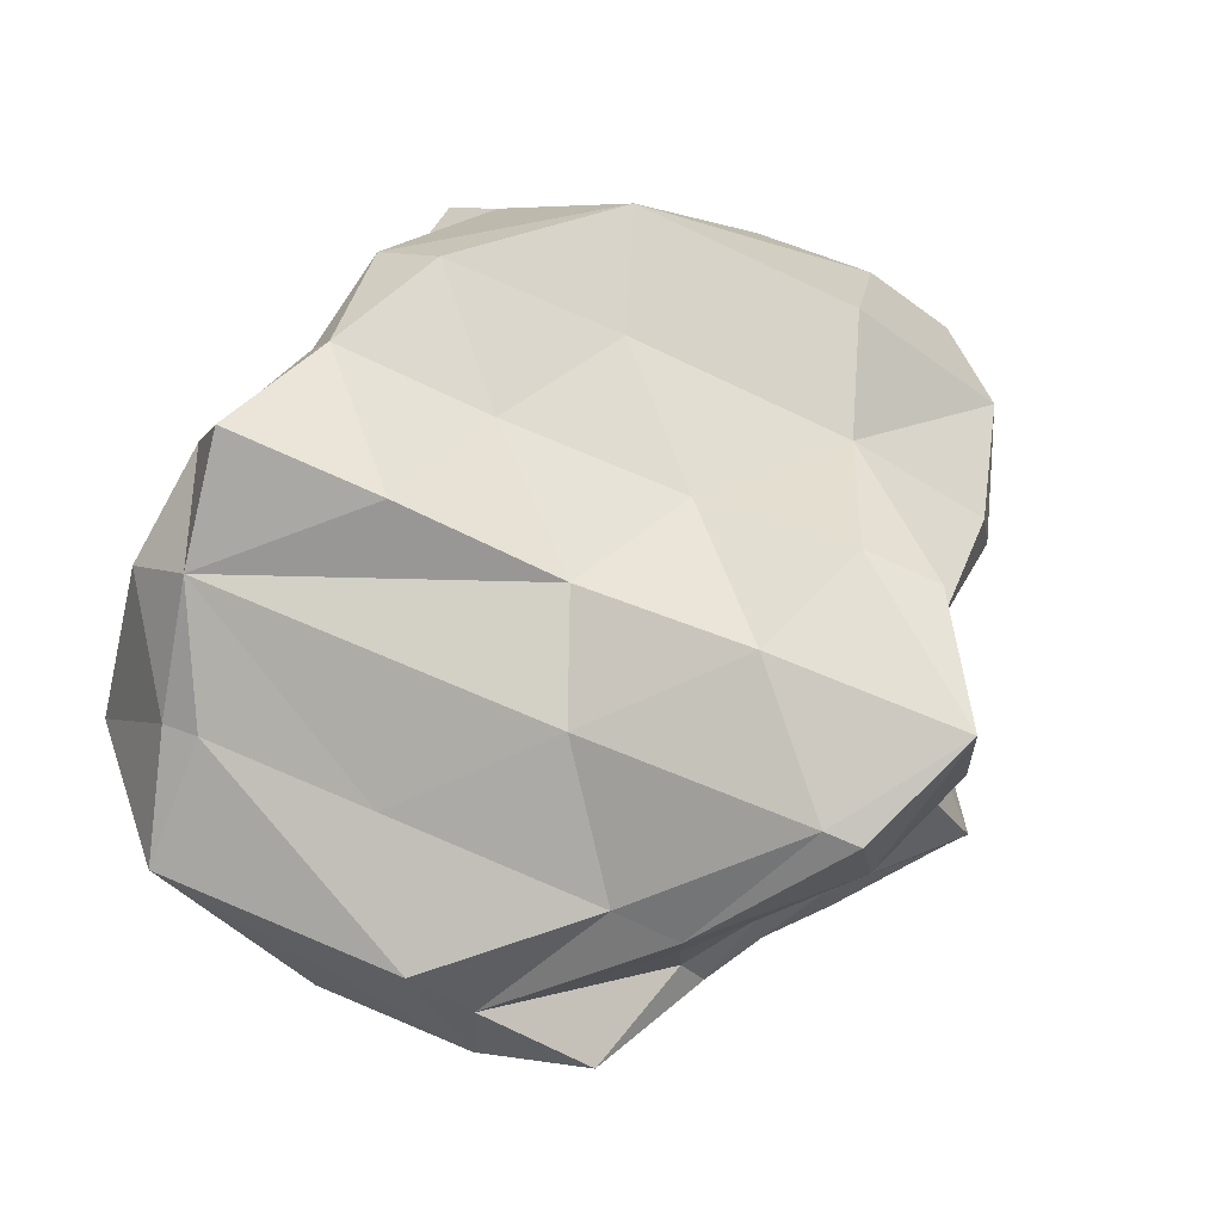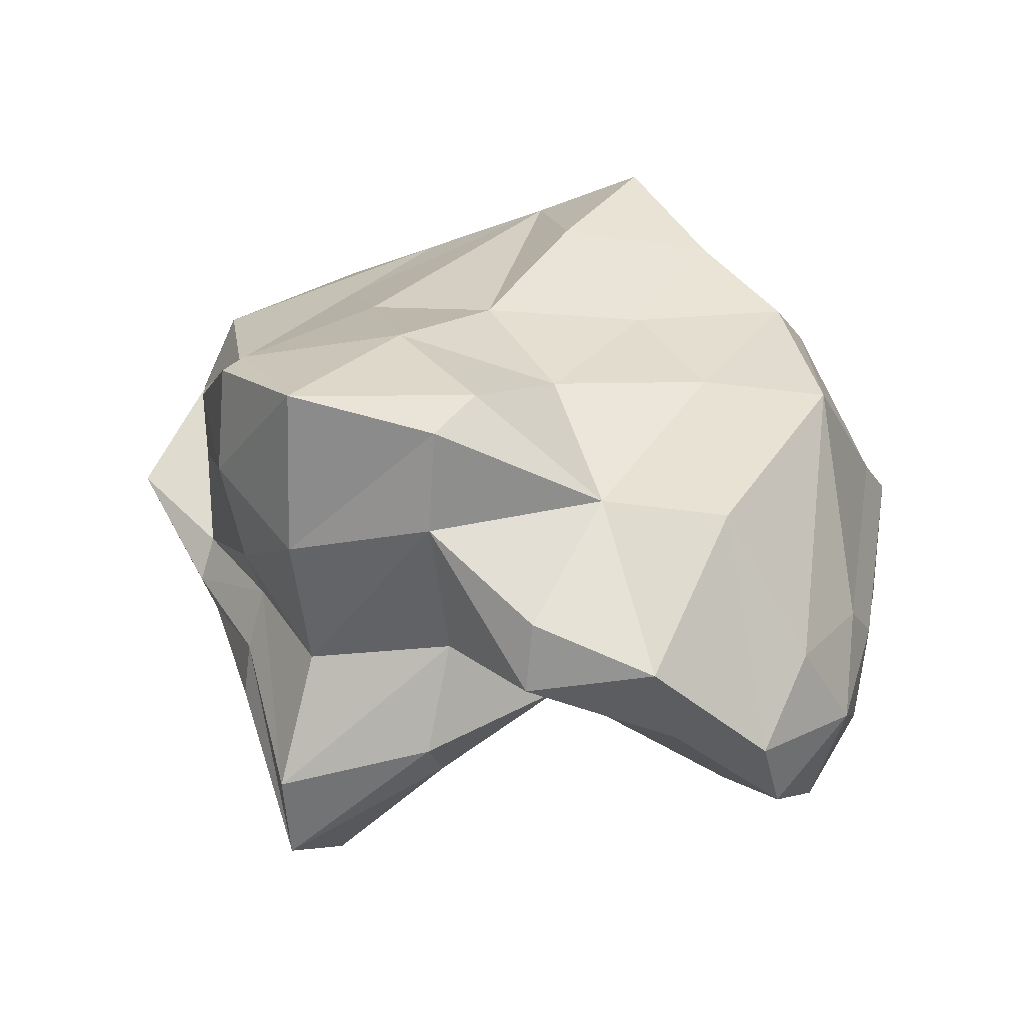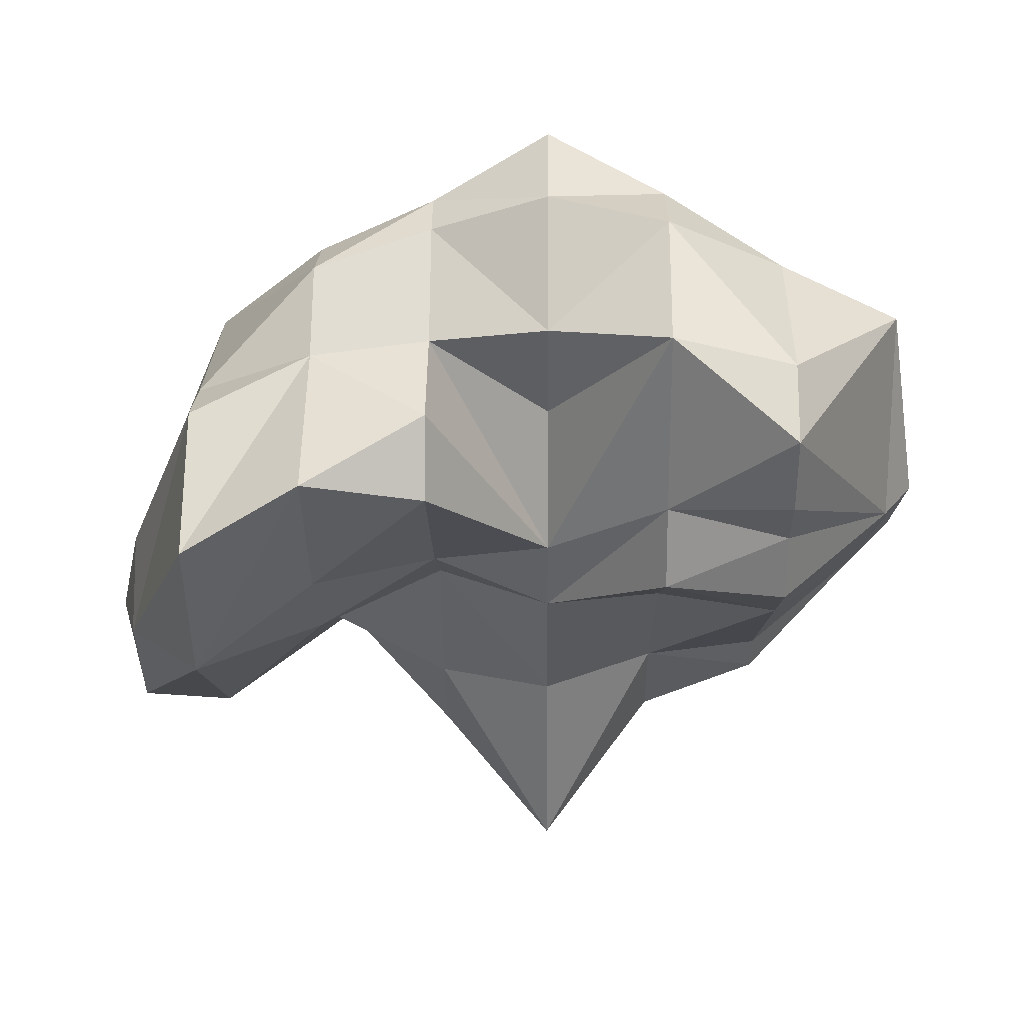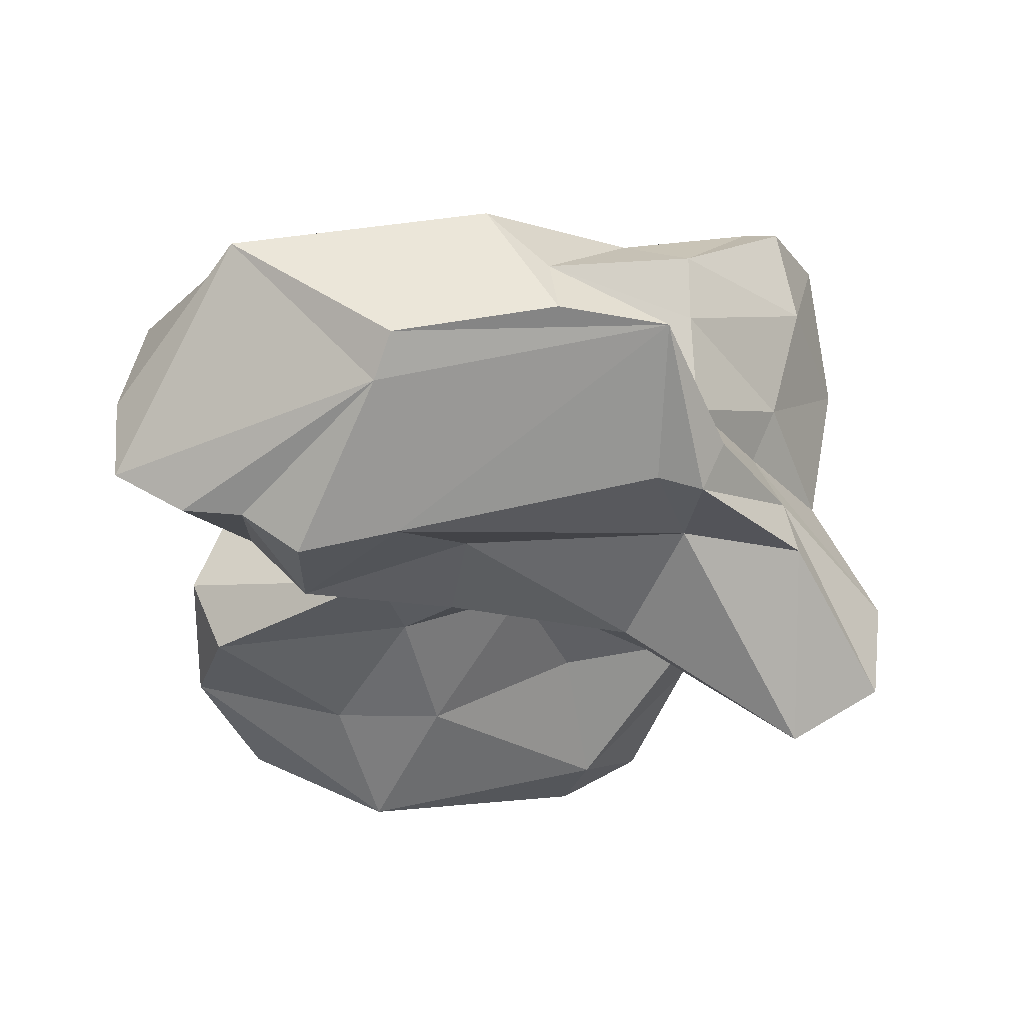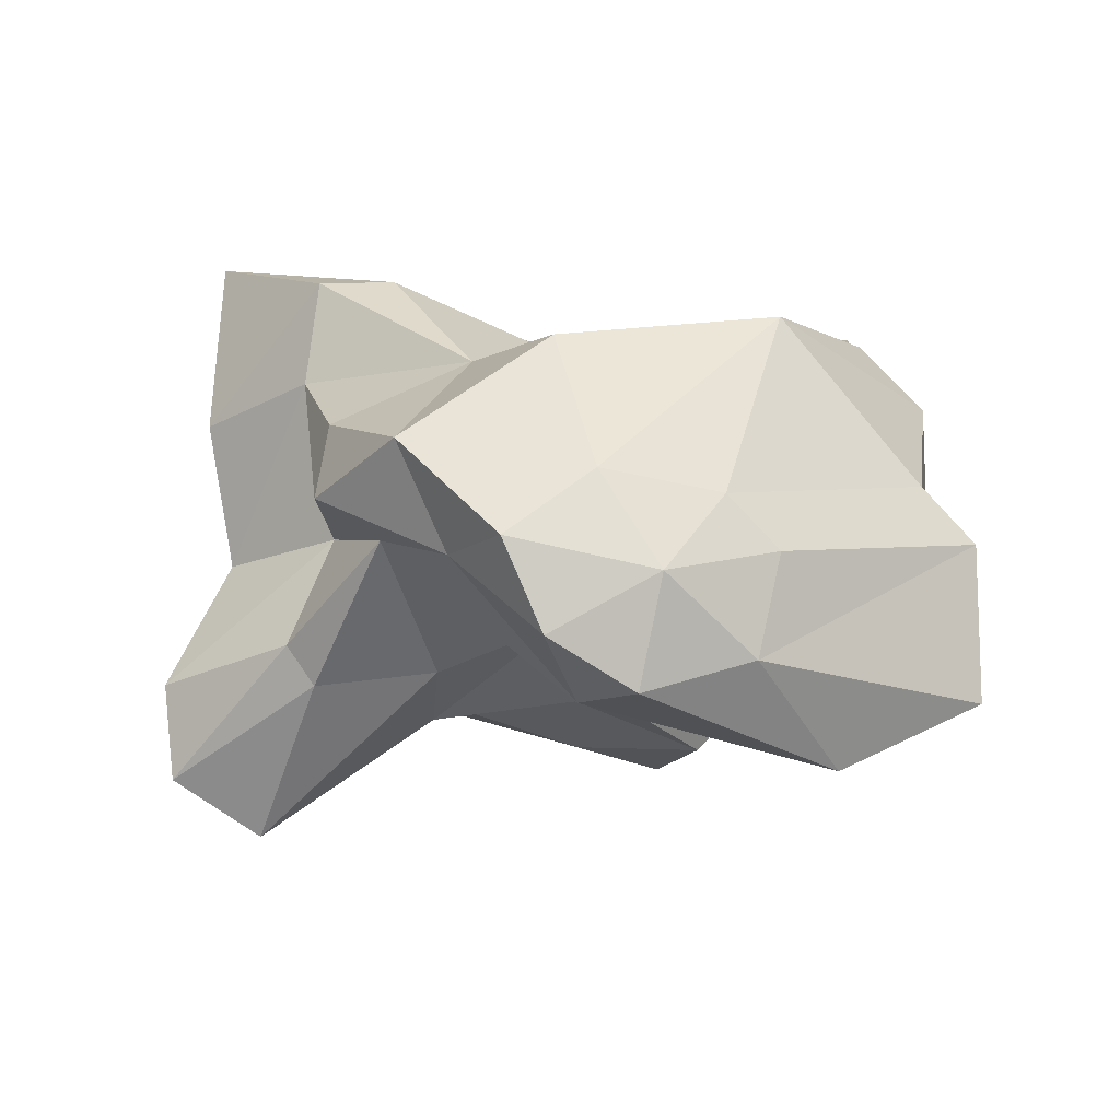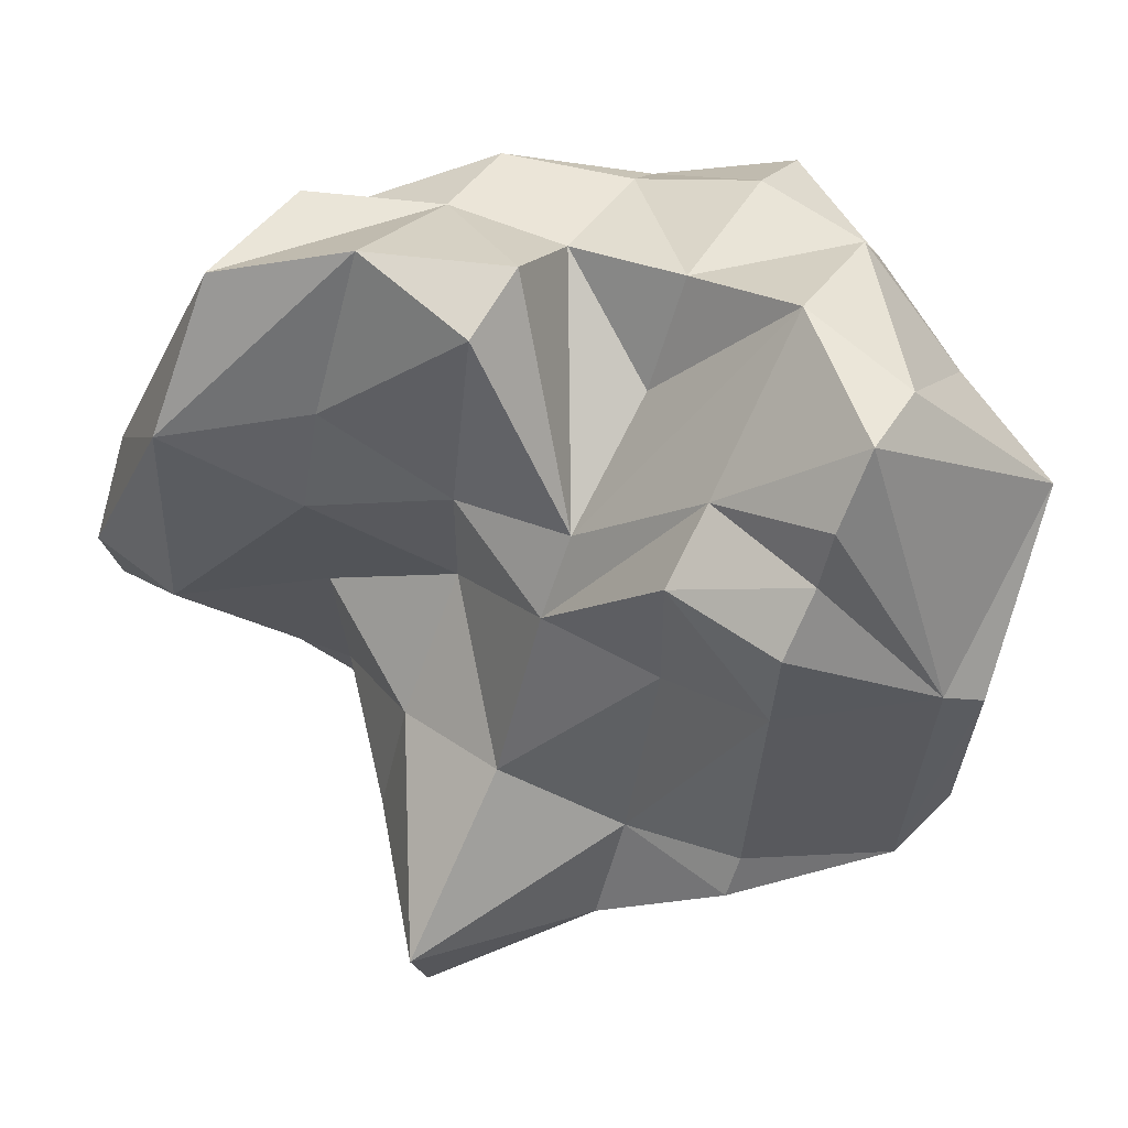
<metadata>
{"format":"obj","ext":"obj","renderer":"f3d","projection":"perspective","resolution":1024,"background":"white","views":[{"elev":76.7,"azim":123.0,"up":"+Y"},{"elev":30.1,"azim":-138.9,"up":"+Y"},{"elev":-23.1,"azim":10.6,"up":"+Y"},{"elev":-26.8,"azim":100.2,"up":"+Y"},{"elev":-10.4,"azim":-98.3,"up":"+Y"},{"elev":40.8,"azim":28.6,"up":"+Z"}]}
</metadata>
<code>
o r_talus.vtp_r_talus.vtp.009
v -0.01753 -0.005773 0.001672
v -0.01534 -0.001709 0.00502
v -0.01489 -0.004263 0.007677
v -0.01513 -0.009392 0.006469
v -0.01614 -0.01116 0.00075
v -0.01689 -0.008737 -0.003632
v -0.01721 -0.004306 -0.005621
v -0.01641 -0.000916 -0.00114
v -0.009812 0.008402 0.009034
v -0.008588 0.000363 0.01633
v -0.008109 -0.002378 0.01918
v -0.008156 -0.01031 0.01921
v -0.009509 -0.01384 0.01159
v -0.01175 -0.01107 -0.00135
v -0.01279 -0.004464 -0.007535
v -0.0132 0.000903 -0.01008
v -0.01183 0.006489 -0.002472
v -0.002403 0.009072 0.0151
v -0.001819 0.005958 0.01856
v -0.001849 0.000709 0.01858
v -0.001458 -0.007908 0.02114
v -0.002952 -0.00981 0.01265
v -0.003984 -0.009892 0.006743
v -0.005343 -0.006355 -0.001153
v -0.006902 -0.002759 -0.01022
v -0.007451 -0.000894 -0.01343
v -0.007312 0.002795 -0.01277
v -0.006053 0.006568 -0.005703
v -0.00404 0.008542 0.005741
v 0.004224 0.01054 0.01666
v 0.004404 0.008107 0.01778
v 0.004365 0.001357 0.01781
v 0.004701 -0.003949 0.01992
v 0.004377 -0.007954 0.01822
v 0.00249 -0.006676 0.007377
v 0.001319 -0.004636 0.000596
v 2e-05 -0.008159 -0.006716
v -0.001083 -0.009117 -0.01299
v -0.00132 -0.007122 -0.01442
v -0.000879 -0.001614 -0.0121
v -0.001113 0.006381 -0.01373
v -0.000964 0.01176 -0.01308
v -0.000284 0.01221 -0.009203
v 0.001097 0.009358 -0.001186
v 0.002786 0.009264 0.00848
v 0.01082 0.0132 0.01798
v 0.01107 0.008327 0.0196
v 0.01082 0.001011 0.01846
v 0.00979 -0.000758 0.01262
v 0.008875 -0.006587 0.007593
v 0.008122 -0.008226 0.003352
v 0.006425 -0.009819 -0.006307
v 0.004808 -0.01622 -0.01533
v 0.004027 -0.01342 -0.0199
v 0.003969 -0.008552 -0.02041
v 0.004587 -0.002166 -0.01711
v 0.004393 0.005266 -0.0185
v 0.004559 0.01389 -0.01786
v 0.006297 0.01311 -0.007881
v 0.007844 0.01095 0.001054
v 0.009372 0.01261 0.009729
v 0.01682 0.009905 0.01612
v 0.01735 0.00629 0.01933
v 0.01745 -0.000895 0.02016
v 0.01614 -0.007106 0.01286
v 0.01559 -0.01024 0.009858
v 0.01412 -0.007268 0.00135
v 0.01208 -0.006681 -0.01035
v 0.01101 -0.007763 -0.01644
v 0.01115 -0.005011 -0.01578
v 0.01143 -0.002194 -0.01425
v 0.01122 0.000865 -0.01555
v 0.01098 0.007109 -0.01718
v 0.01117 0.01255 -0.01628
v 0.01149 0.01256 -0.01443
v 0.01356 0.01066 -0.002543
v 0.02274 0.006111 0.01388
v 0.02348 -0.002124 0.01841
v 0.02341 -0.006313 0.01819
v 0.02278 -0.008386 0.01462
v 0.02224 -0.008646 0.01155
v 0.02171 -0.01078 0.0086
v 0.02085 -0.00961 0.003608
v 0.01854 -0.006527 -0.009704
v 0.01814 -0.007222 -0.01198
v 0.01795 -0.004539 -0.01316
v 0.01819 -0.002472 -0.01188
v 0.01825 0.003153 -0.01171
v 0.01827 0.006965 -0.01173
v 0.01888 0.007665 -0.008285
v 0.02086 0.007388 0.003044
v 0.02241 0.007167 0.01191
v 0.02857 0.003878 0.01097
v 0.02721 -0.004271 0.003496
v 0.02466 -0.001069 -0.01117
v 0.02573 0.002451 -0.005214
v 0.02631 0.00571 -0.002026
v 0.02861 -0.002347 0.002356
v 0.02717 -0.000936 -0.005899
f 2 3 1
f 3 4 1
f 4 5 1
f 5 6 1
f 6 7 1
f 7 8 1
f 8 2 1
f 9 10 2
f 10 3 2
f 10 11 3
f 11 4 3
f 11 12 4
f 12 13 4
f 13 5 4
f 13 14 5
f 14 6 5
f 14 15 6
f 15 7 6
f 15 16 7
f 16 17 7
f 17 8 7
f 17 9 8
f 9 2 8
f 18 19 9
f 19 10 9
f 19 20 10
f 20 11 10
f 20 12 11
f 20 21 12
f 21 13 12
f 21 22 13
f 22 23 13
f 23 14 13
f 23 24 14
f 24 25 14
f 25 15 14
f 25 26 15
f 26 16 15
f 26 27 16
f 27 28 16
f 28 17 16
f 28 29 17
f 29 9 17
f 29 18 9
f 30 19 18
f 30 31 19
f 31 20 19
f 31 32 20
f 32 33 20
f 33 21 20
f 33 34 21
f 34 22 21
f 34 35 22
f 35 23 22
f 35 36 23
f 36 24 23
f 36 37 24
f 37 25 24
f 37 38 25
f 38 39 25
f 39 40 25
f 40 26 25
f 40 41 26
f 41 27 26
f 41 28 27
f 41 42 28
f 42 43 28
f 43 44 28
f 44 29 28
f 44 45 29
f 45 18 29
f 45 30 18
f 46 47 30
f 47 31 30
f 47 48 31
f 48 32 31
f 48 49 32
f 49 50 32
f 50 33 32
f 50 34 33
f 50 35 34
f 50 51 35
f 51 36 35
f 51 52 36
f 52 37 36
f 52 53 37
f 53 38 37
f 53 54 38
f 54 39 38
f 54 55 39
f 55 40 39
f 55 56 40
f 56 41 40
f 56 57 41
f 57 42 41
f 57 58 42
f 58 43 42
f 58 59 43
f 59 44 43
f 59 60 44
f 60 45 44
f 60 61 45
f 61 30 45
f 61 46 30
f 62 47 46
f 62 63 47
f 63 48 47
f 63 64 48
f 64 49 48
f 64 50 49
f 64 65 50
f 65 51 50
f 65 66 51
f 66 67 51
f 67 52 51
f 67 68 52
f 68 53 52
f 68 69 53
f 69 54 53
f 69 70 54
f 70 55 54
f 70 71 55
f 71 56 55
f 71 72 56
f 72 57 56
f 72 73 57
f 73 58 57
f 73 74 58
f 74 75 58
f 75 59 58
f 75 76 59
f 76 60 59
f 76 62 60
f 62 61 60
f 62 46 61
f 77 63 62
f 77 78 63
f 78 64 63
f 78 79 64
f 79 65 64
f 79 80 65
f 80 81 65
f 81 66 65
f 81 82 66
f 82 83 66
f 83 67 66
f 83 68 67
f 83 84 68
f 84 85 68
f 85 69 68
f 85 70 69
f 85 86 70
f 86 71 70
f 86 87 71
f 87 72 71
f 87 88 72
f 88 73 72
f 88 89 73
f 89 74 73
f 89 75 74
f 89 90 75
f 90 76 75
f 90 91 76
f 91 62 76
f 91 92 62
f 92 77 62
f 93 78 77
f 93 79 78
f 93 94 79
f 94 80 79
f 94 81 80
f 94 82 81
f 94 83 82
f 94 95 83
f 95 84 83
f 95 85 84
f 95 86 85
f 95 87 86
f 95 96 87
f 96 88 87
f 96 89 88
f 96 90 89
f 96 97 90
f 97 91 90
f 97 92 91
f 97 93 92
f 93 77 92
f 98 94 93
f 98 95 94
f 98 99 95
f 99 96 95
f 99 97 96
f 99 93 97
f 99 98 93

</code>
